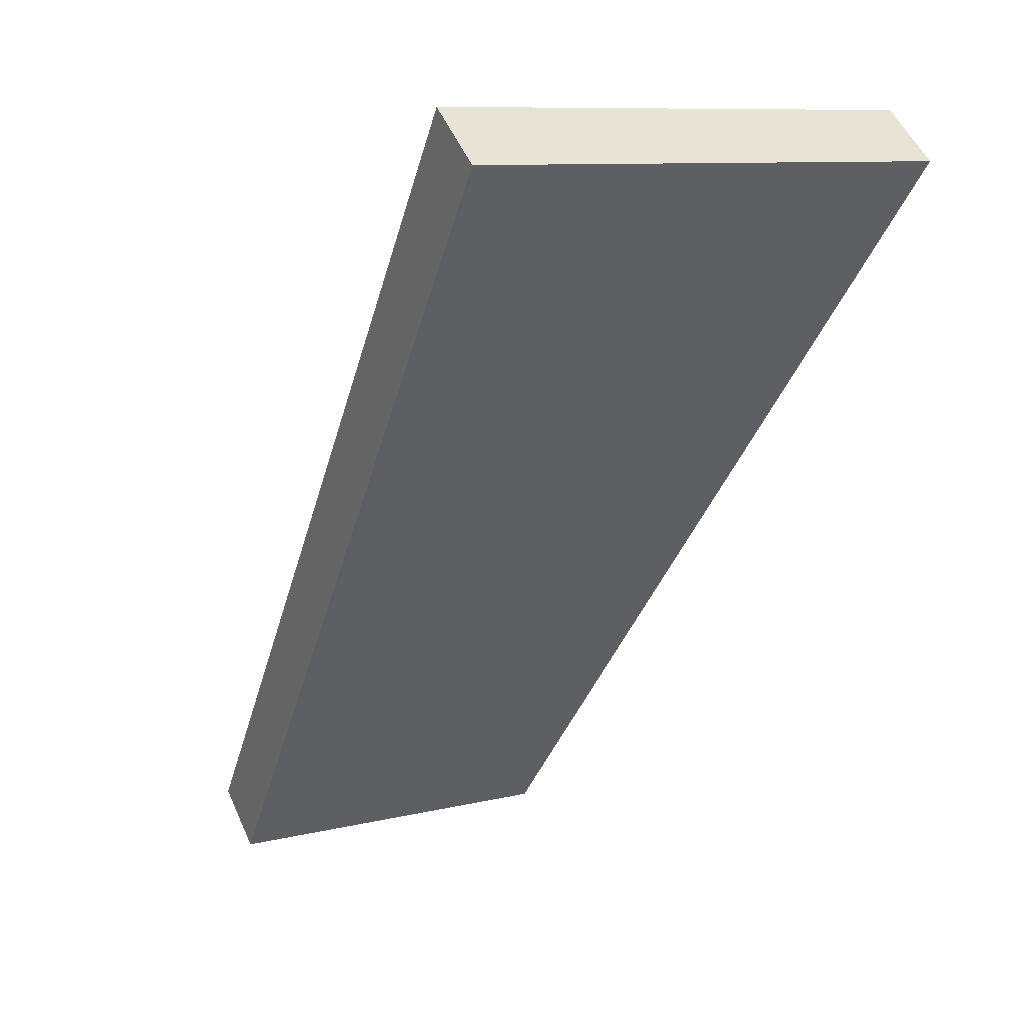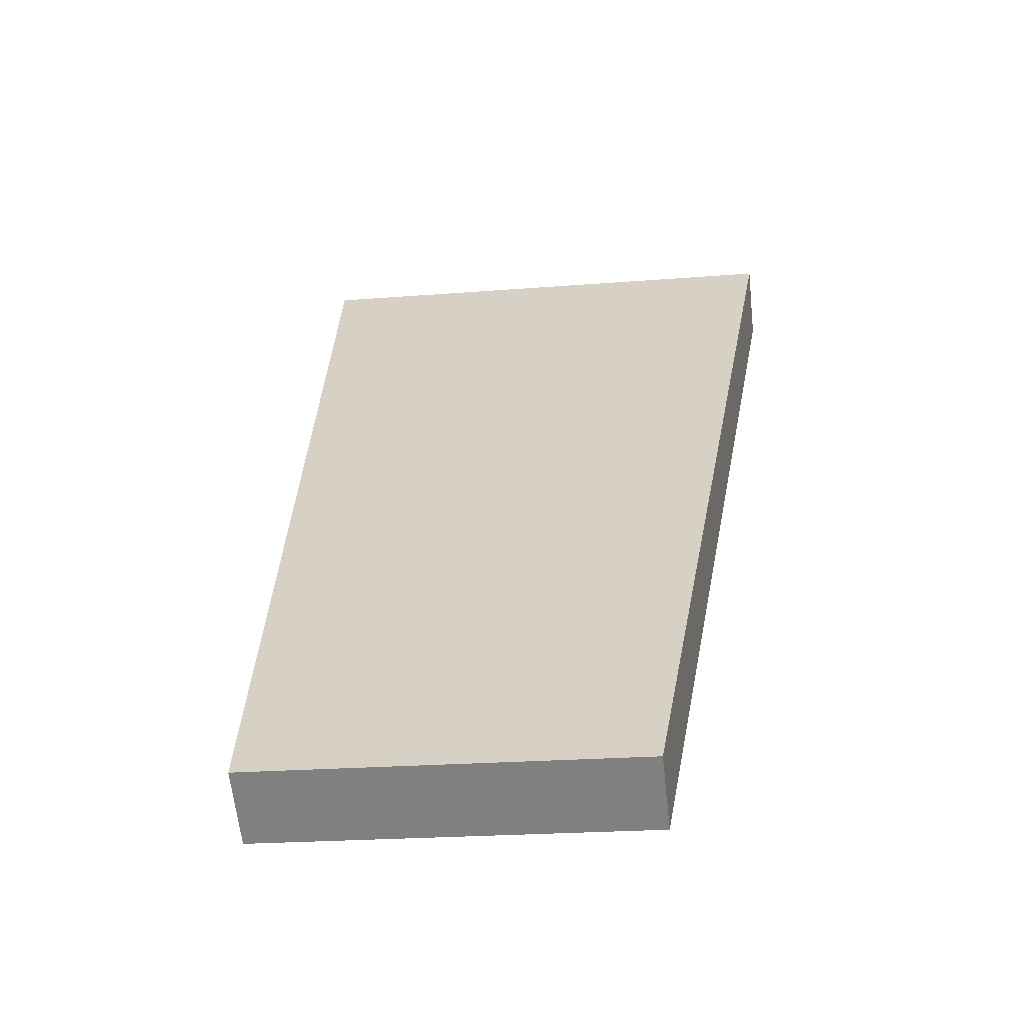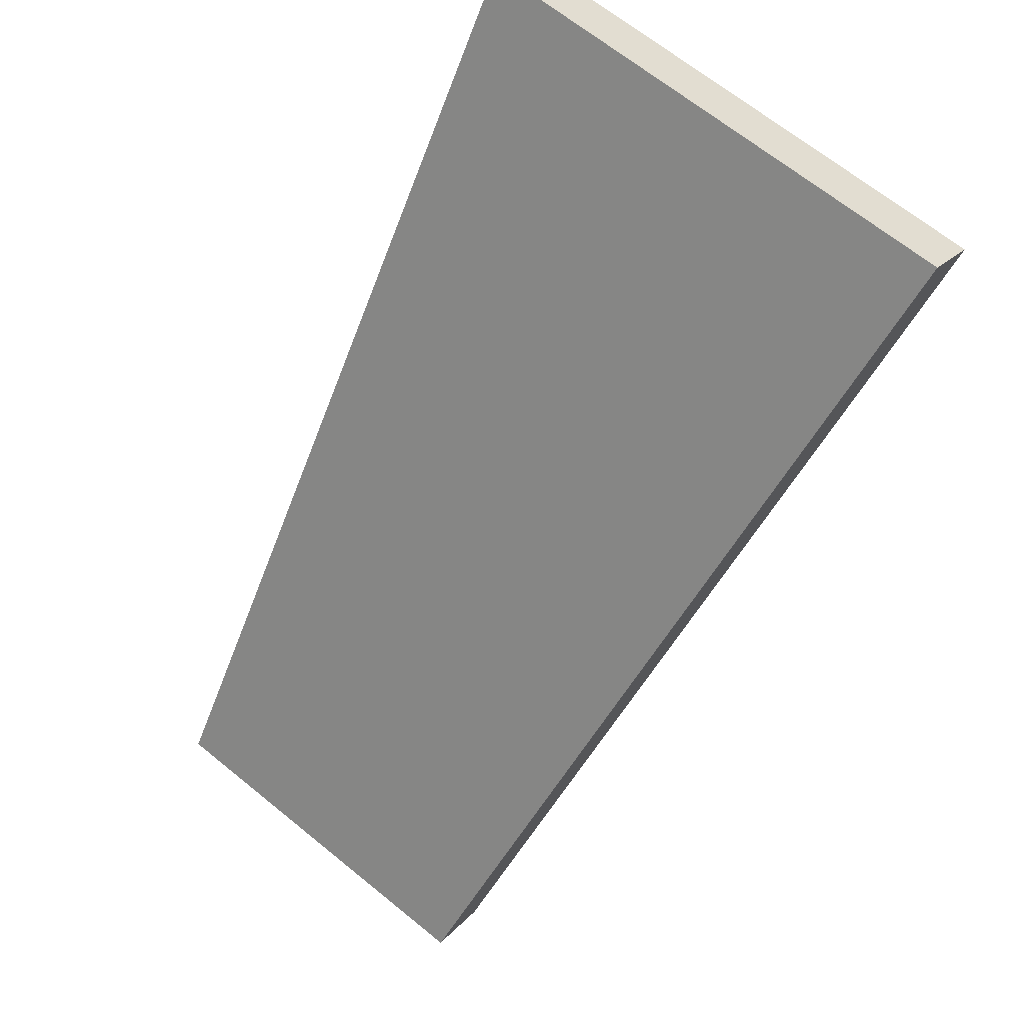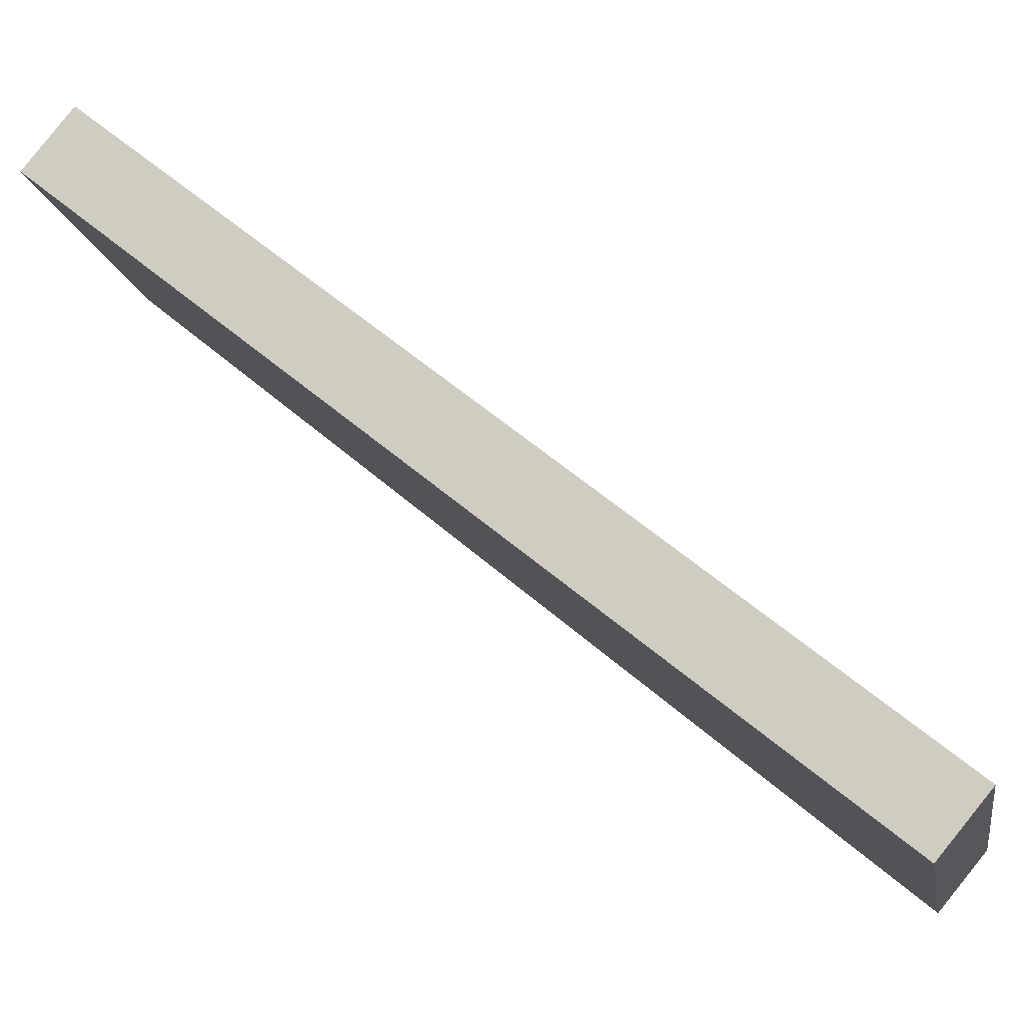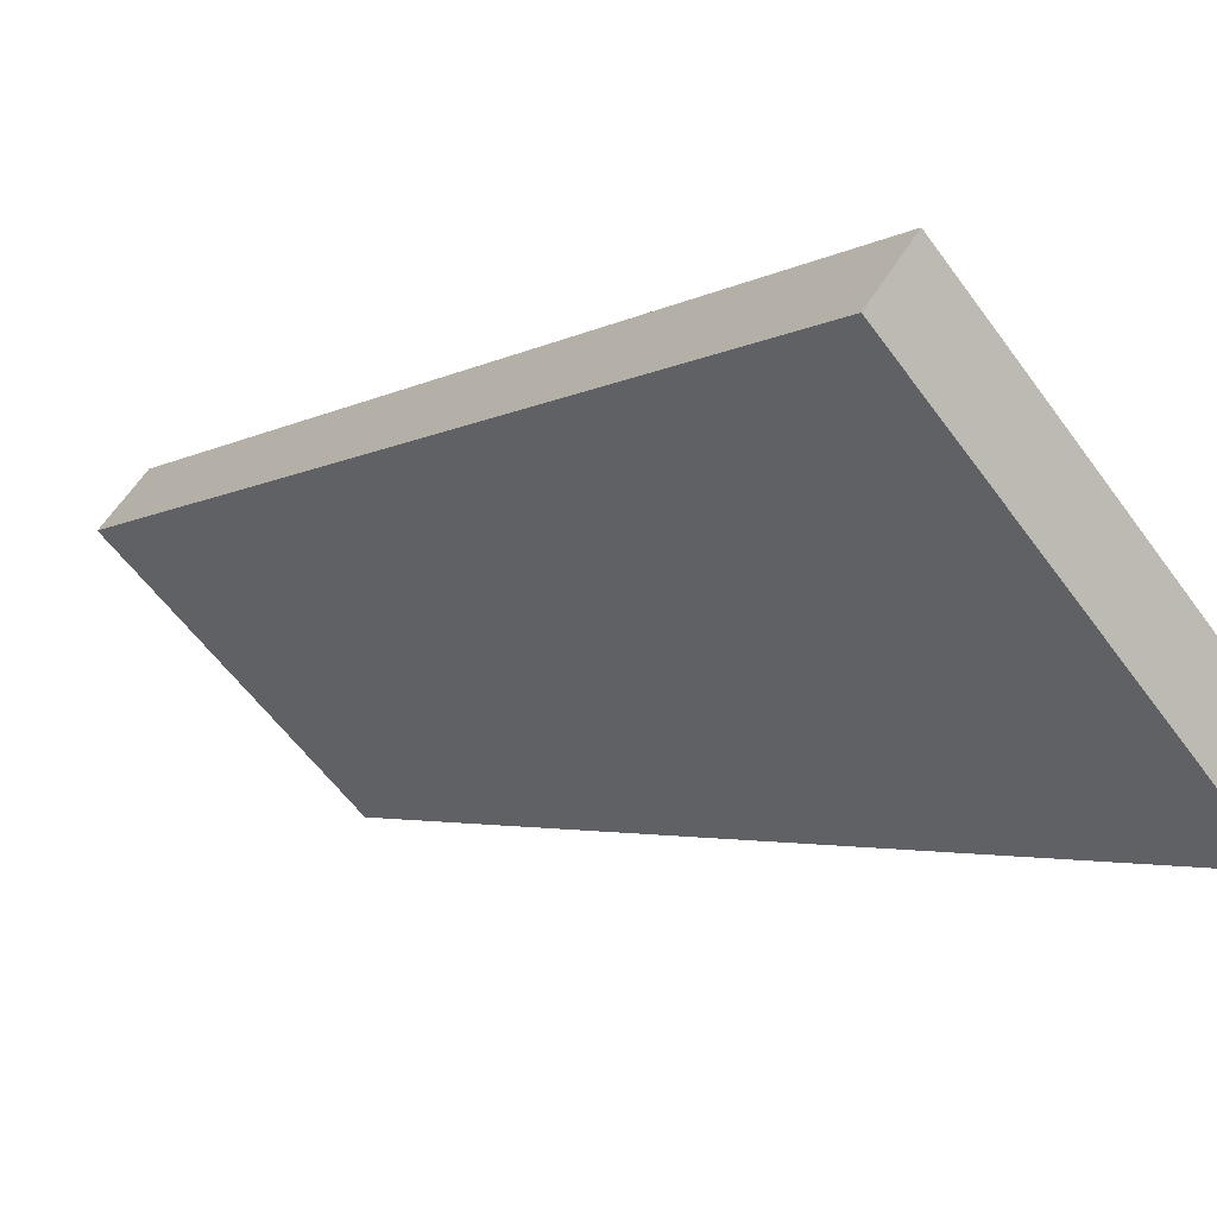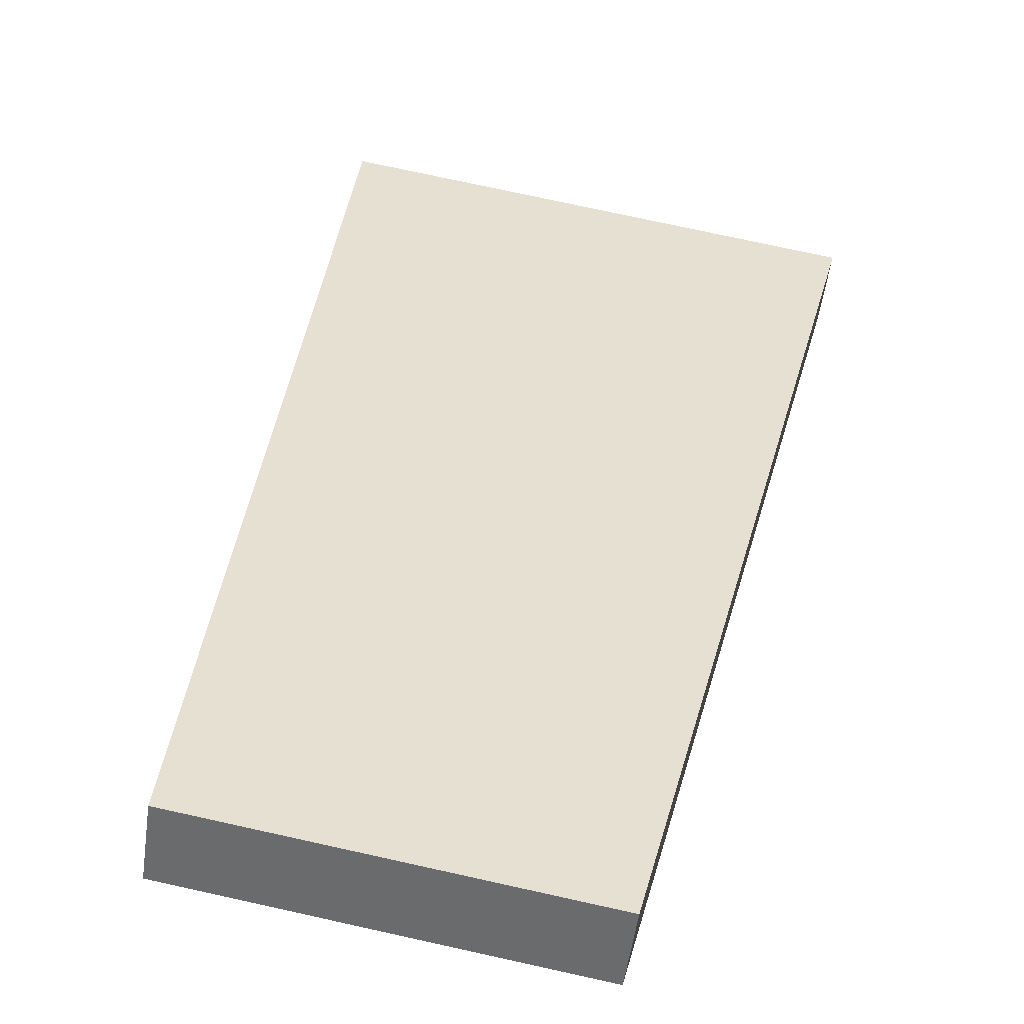
<metadata>
{"format":"obj","ext":"obj","renderer":"f3d","projection":"perspective","resolution":1024,"background":"white","views":[{"elev":9.8,"azim":-31.8,"up":"+Z"},{"elev":-21.8,"azim":-171.9,"up":"+Z"},{"elev":67.5,"azim":-140.9,"up":"+Z"},{"elev":-13.2,"azim":-80.4,"up":"+Y"},{"elev":-58.3,"azim":-54.3,"up":"+Y"},{"elev":75.4,"azim":-167.6,"up":"+Y"}]}
</metadata>
<code>
v -2.843 2.272 2.7
v -1.099 2.272 2.7
v -2.843 2.474 2.866
v -1.099 2.474 2.866
v -2.578 4.651 0.1801
v -1.296 4.651 0.1801
v -2.578 4.449 0.01404
v -1.296 4.449 0.01404
f 1 2 3
f 3 2 4
f 3 4 5
f 5 4 6
f 5 6 7
f 7 6 8
f 8 2 7
f 7 2 1
f 8 6 2
f 2 6 4
f 7 1 5
f 5 1 3

</code>
